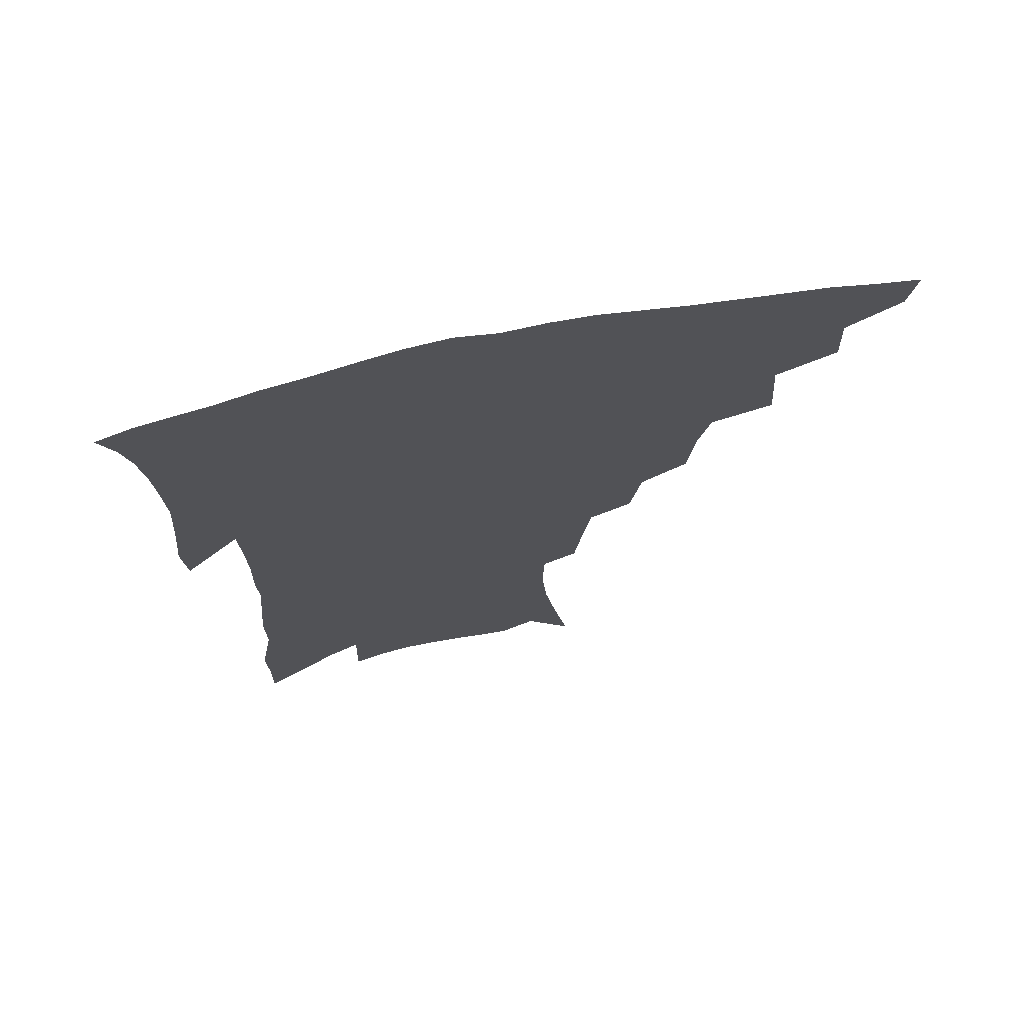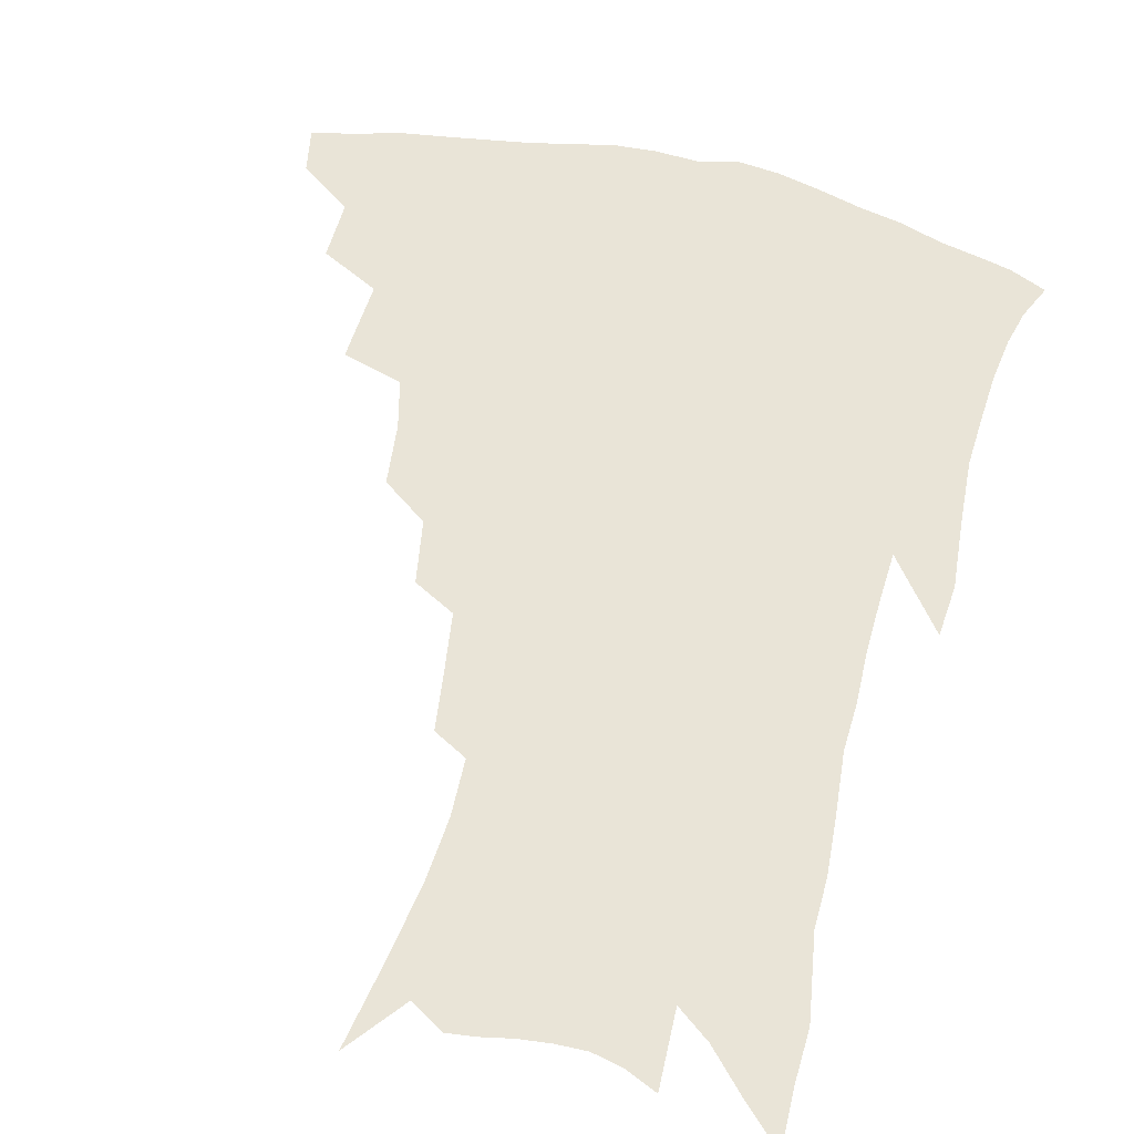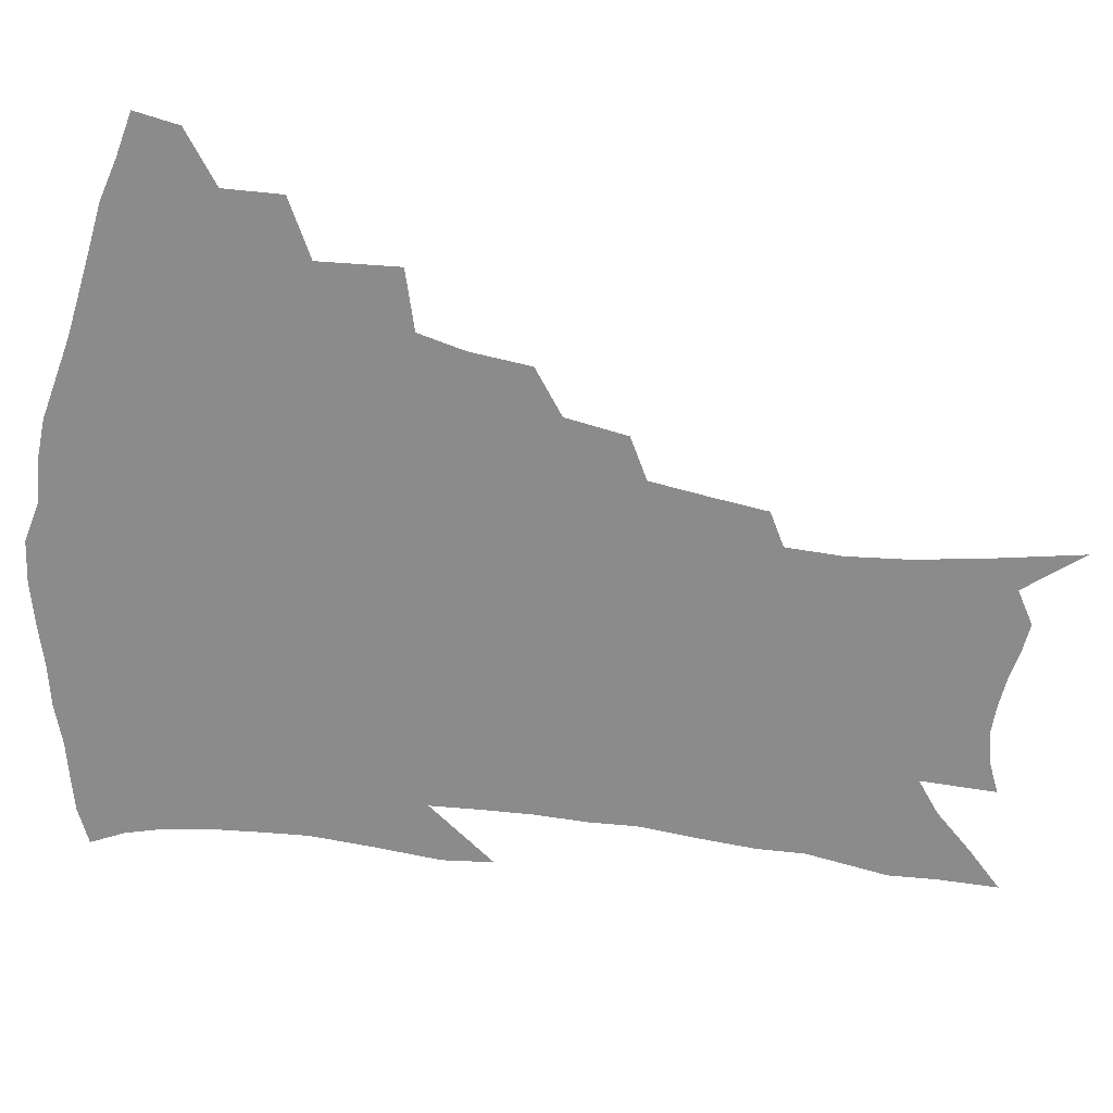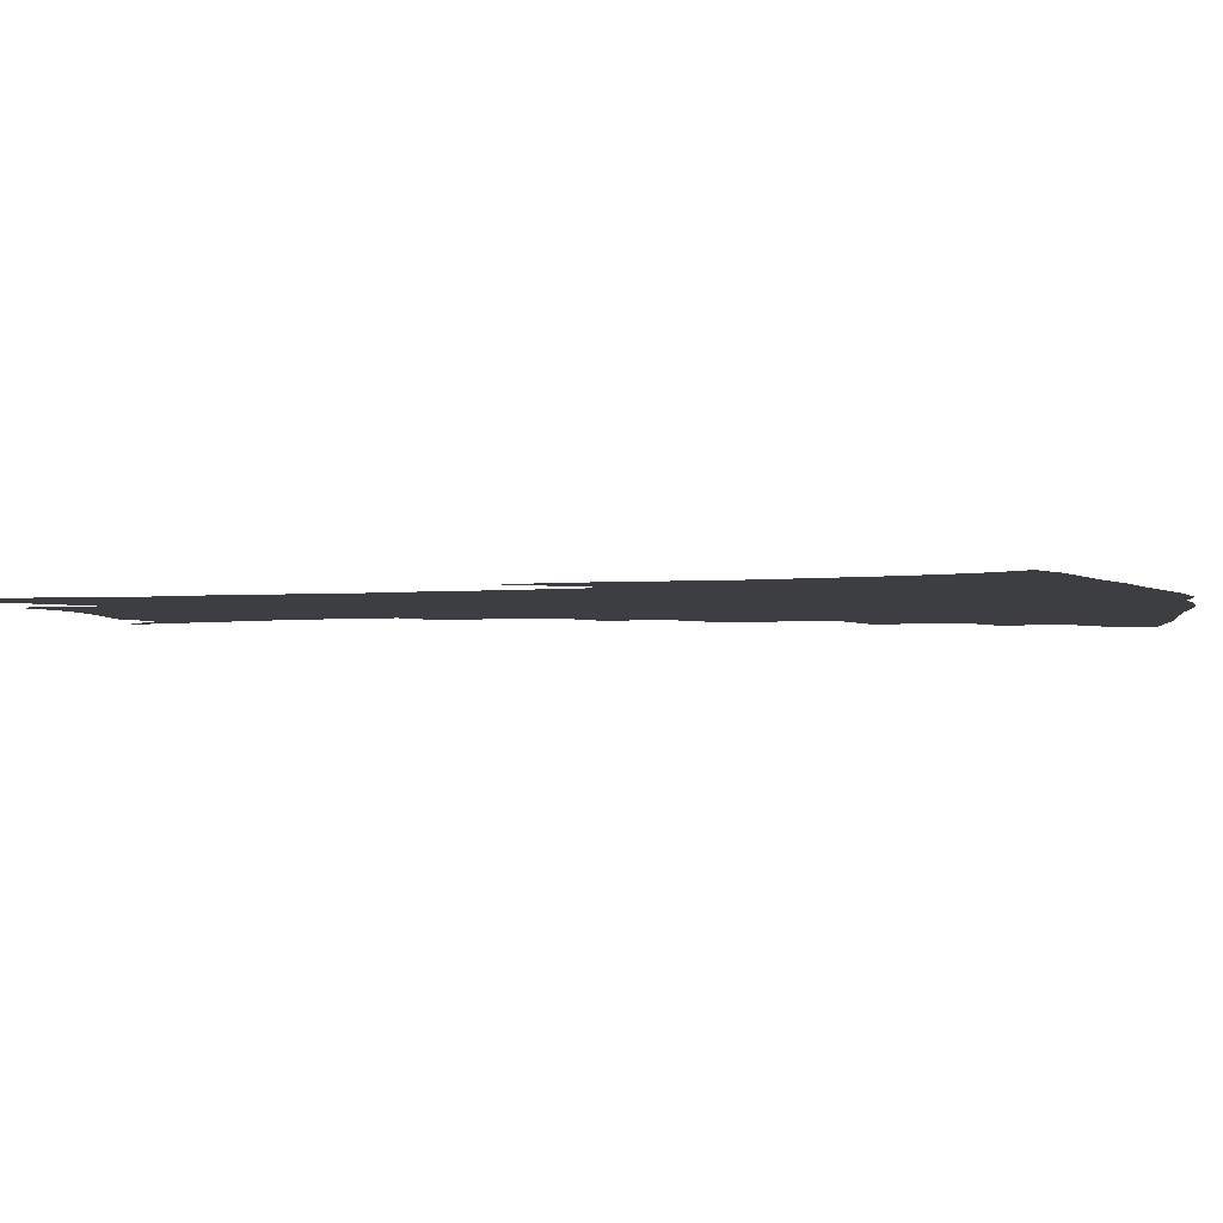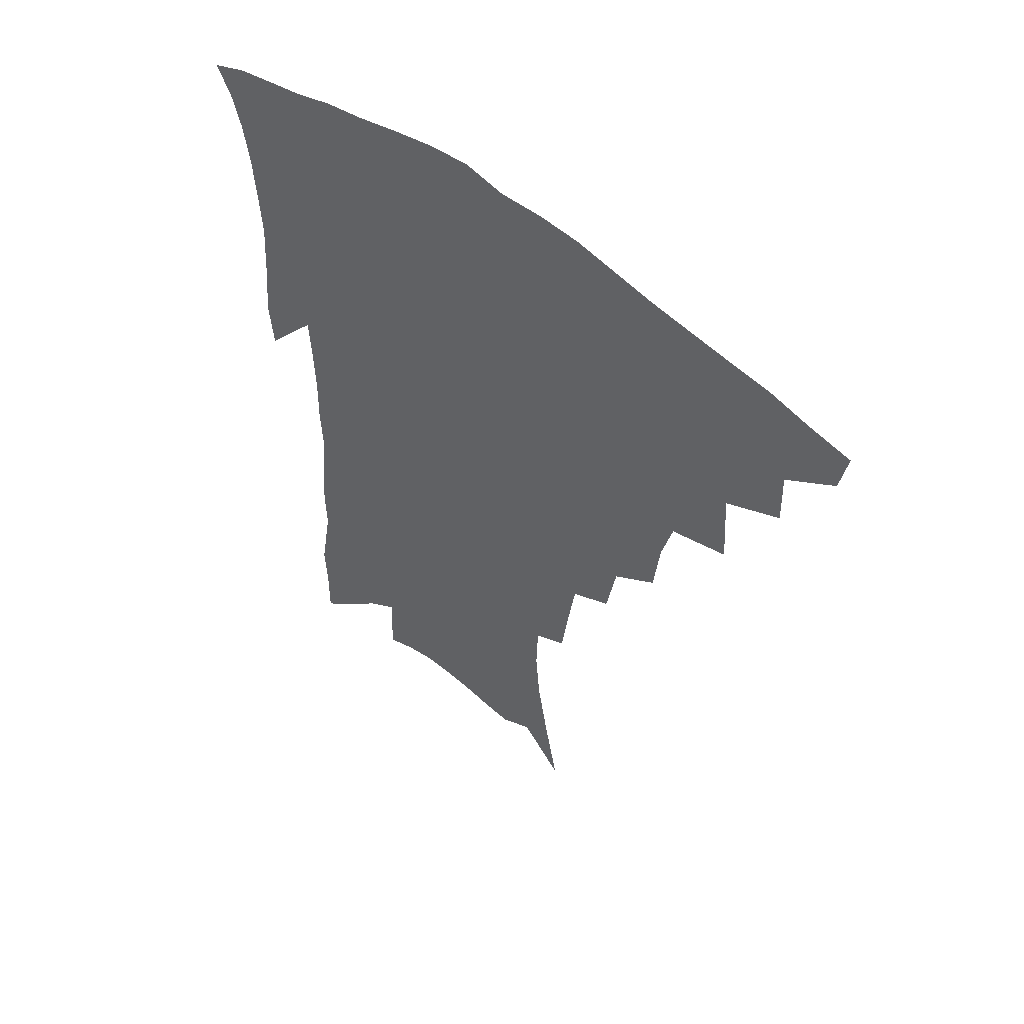
<metadata>
{"format":"obj","ext":"obj","renderer":"f3d","projection":"perspective","resolution":1024,"background":"white","views":[{"elev":71.2,"azim":168.2,"up":"+Y"},{"elev":61.1,"azim":14.4,"up":"+Z"},{"elev":-63.8,"azim":-97.8,"up":"+Z"},{"elev":-3.4,"azim":106.8,"up":"+Z"},{"elev":55.1,"azim":-140.0,"up":"+Y"}]}
</metadata>
<code>
v 444.2 407.1 0
v 441.5 422 0
v 461 375 0
v 461.6 394.7 0
v 459.9 410.5 0
v 456.3 425.3 0
v 478.7 338 0
v 480.5 365.2 0
v 479.7 383.8 0
v 476.7 398.5 0
v 474.1 413.4 0
v 470.8 429.5 0
v 505.2 295.3 0
v 503 316.1 0
v 499 332.3 0
v 497.2 353.2 0
v 496.4 372.3 0
v 494.5 387.9 0
v 491.4 401.9 0
v 488.4 416.5 0
v 485.7 431.6 0
v 524.1 262.9 0
v 520.5 284.3 0
v 516.9 302.2 0
v 517.7 330.5 0
v 513.1 342.1 0
v 512.6 361.7 0
v 510.4 376.3 0
v 508.1 390.5 0
v 505.9 404.6 0
v 503.4 418.6 0
v 500.4 434 0
v 543.5 215.6 0
v 541.2 234.1 0
v 538.2 255.3 0
v 535 276.6 0
v 532 294.8 0
v 530.7 316.5 0
v 529.6 336.2 0
v 526.7 348.6 0
v 526.6 366.7 0
v 524.2 379.7 0
v 522 393.2 0
v 519.7 407.1 0
v 517.3 421.3 0
v 514.7 436.3 0
v 544.6 113.4 0
v 549.8 142.1 0
v 553.9 168.4 0
v 555.7 189.8 0
v 555.1 209.3 0
v 553.5 230.2 0
v 550.9 247.4 0
v 548.4 267.3 0
v 545.7 284.6 0
v 544.3 305.9 0
v 542.5 322.1 0
v 541.3 338.9 0
v 540.2 354.3 0
v 539.3 369 0
v 537.7 382.3 0
v 535.3 395.5 0
v 533.7 409.2 0
v 531.4 423.6 0
v 528.9 439.4 0
v 560 132.7 0
v 564.2 160.1 0
v 566 182.8 0
v 565.2 199.1 0
v 564.6 220.2 0
v 563.1 240.8 0
v 560.7 256.9 0
v 558.3 273.4 0
v 556.7 292.8 0
v 555.5 311 0
v 554.6 327.7 0
v 553.6 342.9 0
v 552.8 357.4 0
v 552.8 372.4 0
v 551.2 384.4 0
v 549.4 397.2 0
v 547.7 410.9 0
v 545.3 426.3 0
v 542.9 442.5 0
v 571.6 125.8 0
v 572.8 145.3 0
v 575.1 169.9 0
v 575.7 190.4 0
v 575 209.4 0
v 574 228.4 0
v 572.4 246.6 0
v 570.5 263 0
v 569 281.6 0
v 567.8 299.7 0
v 566.5 314.3 0
v 566 330.8 0
v 565.5 345.8 0
v 564.8 358.9 0
v 564.6 373.3 0
v 563.7 385.6 0
v 562.7 398.4 0
v 562.1 411.4 0
v 560.3 425.7 0
v 557.2 443.5 0
v 581.4 127 0
v 584 154.7 0
v 584.9 176.2 0
v 584.5 192.1 0
v 584.3 217.2 0
v 583 230.8 0
v 581.7 249.6 0
v 580.3 266.8 0
v 579.1 284.8 0
v 578.3 302.7 0
v 577.9 319.2 0
v 576.9 331.2 0
v 577 347.1 0
v 576.8 360.6 0
v 576.8 374 0
v 576.4 386.5 0
v 575.9 399.1 0
v 575.4 412.1 0
v 573.9 426.5 0
v 571.9 442.9 0
v 591.8 129.2 0
v 593.9 158 0
v 594.3 179.3 0
v 593.8 196.5 0
v 593.3 216.8 0
v 592.2 231.7 0
v 591.1 253.1 0
v 590.1 271 0
v 589.3 287.6 0
v 588.7 303.5 0
v 588.5 321.1 0
v 588.6 335.2 0
v 588.7 349.6 0
v 588.8 362.2 0
v 589.1 374.8 0
v 589.3 387.2 0
v 589.2 399.5 0
v 588.8 412.3 0
v 587.4 427.6 0
v 585.6 446.1 0
v 602.3 130.4 0
v 603.5 159.2 0
v 603.6 180.8 0
v 603.1 202.7 0
v 602.5 218.1 0
v 601.6 236.1 0
v 600.5 254.5 0
v 599.9 271.7 0
v 599.3 288.9 0
v 599.1 305.2 0
v 599.1 321.4 0
v 599.3 334.8 0
v 599.7 349.1 0
v 600.2 361.6 0
v 601 374.9 0
v 601.7 387.3 0
v 602 399.5 0
v 601.7 412.8 0
v 601.3 427.1 0
v 599.8 444.7 0
v 613 130.7 0
v 613.3 158.7 0
v 613 180.6 0
v 612.7 198.7 0
v 611.7 218.2 0
v 610.8 238.5 0
v 610 256.9 0
v 609.7 271 0
v 609.2 289.3 0
v 609.3 304.8 0
v 609.4 320.8 0
v 610 335.8 0
v 610.7 348.7 0
v 611.6 362 0
v 612.6 374.6 0
v 613.8 387 0
v 614.6 399 0
v 615.4 411.4 0
v 615.1 425.8 0
v 614.8 441.3 0
v 623.6 128.3 0
v 623.3 154.6 0
v 622.7 176.8 0
v 622.1 196.3 0
v 621 217.5 0
v 620.1 237.2 0
v 619.7 253.8 0
v 619.3 270.7 0
v 619.4 286.4 0
v 619.5 302.4 0
v 620 317.5 0
v 620.5 334.2 0
v 621.4 348.1 0
v 622.6 360.7 0
v 623.9 374 0
v 625.5 386.2 0
v 626.8 397.9 0
v 628.3 410 0
v 629.4 422.8 0
v 629.8 437.3 0
v 634.3 123.6 0
v 633.5 150 0
v 632.7 172.4 0
v 631.7 193.8 0
v 630.6 214.4 0
v 629.6 234.1 0
v 629.8 249.4 0
v 629 268.5 0
v 629.4 283.3 0
v 629.7 299.1 0
v 630.4 314 0
v 631 331.2 0
v 631.8 346.8 0
v 633.5 358.6 0
v 635 371.3 0
v 636.9 384.7 0
v 639.3 396.9 0
v 641.1 408 0
v 642.7 420.1 0
v 643.3 434.7 0
v 645 141.5 0
v 643.9 163.9 0
v 642.9 184.9 0
v 640.8 208.5 0
v 640.2 226.8 0
v 640.2 243.1 0
v 639.7 261.4 0
v 639.7 278.3 0
v 639.8 295.7 0
v 640.4 312.2 0
v 641.7 326.7 0
v 642.7 342.3 0
v 644.1 356.8 0
v 645.9 369.7 0
v 648 382.8 0
v 650.3 394.6 0
v 652.6 406 0
v 655.1 417.7 0
v 657.6 430.3 0
v 658.1 127.8 0
v 655.7 153.8 0
v 654.1 176.5 0
v 652.6 197.8 0
v 651.5 217.3 0
v 650.9 235.6 0
v 650.9 252.5 0
v 650.2 271.5 0
v 650.3 289.1 0
v 651.2 305.2 0
v 652.6 320.7 0
v 653.6 336.9 0
v 654.8 353.2 0
v 656.3 368.1 0
v 658.7 380.2 0
v 661.2 392.5 0
v 663.9 403.5 0
v 666.8 414.8 0
v 669.9 427.6 0
v 671.1 115.3 0
v 670.7 135.6 0
v 671.3 153.3 0
v 666.6 182.2 0
v 667 198.6 0
v 665.5 218.5 0
v 663.6 239.6 0
v 664.2 255.5 0
v 663.8 274.4 0
v 664.2 291.8 0
v 665.1 309.3 0
v 665.4 328.1 0
v 666.9 344.1 0
v 668.1 360.3 0
v 669.6 375.4 0
v 671.7 389.3 0
v 674.9 400.7 0
v 677.9 411.7 0
v 682.1 424.9 0
v 684.2 285 0
v 685.7 302.6 0
v 683.6 325.9 0
v 682.1 347.7 0
v 683 364.6 0
v 684.1 381.3 0
v 686.2 396.4 0
v 689.4 408.4 0
v 694.6 419.7 0
f 4 5 1
f 1 5 2
f 5 6 2
f 8 9 3
f 3 9 4
f 9 10 4
f 4 10 5
f 10 11 5
f 5 11 6
f 11 12 6
f 15 16 7
f 7 16 8
f 16 17 8
f 8 17 9
f 17 18 9
f 9 18 10
f 18 19 10
f 10 19 11
f 19 20 11
f 11 20 12
f 20 21 12
f 23 24 13
f 13 24 14
f 24 25 14
f 14 25 15
f 25 26 15
f 15 26 16
f 26 27 16
f 16 27 17
f 27 28 17
f 17 28 18
f 28 29 18
f 18 29 19
f 29 30 19
f 19 30 20
f 30 31 20
f 20 31 21
f 31 32 21
f 35 36 22
f 22 36 23
f 36 37 23
f 23 37 24
f 37 38 24
f 24 38 25
f 38 39 25
f 25 39 26
f 39 40 26
f 26 40 27
f 40 41 27
f 27 41 28
f 41 42 28
f 28 42 29
f 42 43 29
f 29 43 30
f 43 44 30
f 30 44 31
f 44 45 31
f 31 45 32
f 45 46 32
f 51 52 33
f 33 52 34
f 52 53 34
f 34 53 35
f 53 54 35
f 35 54 36
f 54 55 36
f 36 55 37
f 55 56 37
f 37 56 38
f 56 57 38
f 38 57 39
f 57 58 39
f 39 58 40
f 58 59 40
f 40 59 41
f 59 60 41
f 41 60 42
f 60 61 42
f 42 61 43
f 61 62 43
f 43 62 44
f 62 63 44
f 44 63 45
f 63 64 45
f 45 64 46
f 64 65 46
f 47 66 48
f 66 67 48
f 48 67 49
f 67 68 49
f 49 68 50
f 68 69 50
f 50 69 51
f 69 70 51
f 51 70 52
f 70 71 52
f 52 71 53
f 71 72 53
f 53 72 54
f 72 73 54
f 54 73 55
f 73 74 55
f 55 74 56
f 74 75 56
f 56 75 57
f 75 76 57
f 57 76 58
f 76 77 58
f 58 77 59
f 77 78 59
f 59 78 60
f 78 79 60
f 60 79 61
f 79 80 61
f 61 80 62
f 80 81 62
f 62 81 63
f 81 82 63
f 63 82 64
f 82 83 64
f 64 83 65
f 83 84 65
f 85 86 66
f 66 86 67
f 86 87 67
f 67 87 68
f 87 88 68
f 68 88 69
f 88 89 69
f 69 89 70
f 89 90 70
f 70 90 71
f 90 91 71
f 71 91 72
f 91 92 72
f 72 92 73
f 92 93 73
f 73 93 74
f 93 94 74
f 74 94 75
f 94 95 75
f 75 95 76
f 95 96 76
f 76 96 77
f 96 97 77
f 77 97 78
f 97 98 78
f 78 98 79
f 98 99 79
f 79 99 80
f 99 100 80
f 80 100 81
f 100 101 81
f 81 101 82
f 101 102 82
f 82 102 83
f 102 103 83
f 83 103 84
f 103 104 84
f 85 105 86
f 105 106 86
f 86 106 87
f 106 107 87
f 87 107 88
f 107 108 88
f 88 108 89
f 108 109 89
f 89 109 90
f 109 110 90
f 90 110 91
f 110 111 91
f 91 111 92
f 111 112 92
f 92 112 93
f 112 113 93
f 93 113 94
f 113 114 94
f 94 114 95
f 114 115 95
f 95 115 96
f 115 116 96
f 96 116 97
f 116 117 97
f 97 117 98
f 117 118 98
f 98 118 99
f 118 119 99
f 99 119 100
f 119 120 100
f 100 120 101
f 120 121 101
f 101 121 102
f 121 122 102
f 102 122 103
f 122 123 103
f 103 123 104
f 123 124 104
f 105 125 106
f 125 126 106
f 106 126 107
f 126 127 107
f 107 127 108
f 127 128 108
f 108 128 109
f 128 129 109
f 109 129 110
f 129 130 110
f 110 130 111
f 130 131 111
f 111 131 112
f 131 132 112
f 112 132 113
f 132 133 113
f 113 133 114
f 133 134 114
f 114 134 115
f 134 135 115
f 115 135 116
f 135 136 116
f 116 136 117
f 136 137 117
f 117 137 118
f 137 138 118
f 118 138 119
f 138 139 119
f 119 139 120
f 139 140 120
f 120 140 121
f 140 141 121
f 121 141 122
f 141 142 122
f 122 142 123
f 142 143 123
f 123 143 124
f 143 144 124
f 125 145 126
f 145 146 126
f 126 146 127
f 146 147 127
f 127 147 128
f 147 148 128
f 128 148 129
f 148 149 129
f 129 149 130
f 149 150 130
f 130 150 131
f 150 151 131
f 131 151 132
f 151 152 132
f 132 152 133
f 152 153 133
f 133 153 134
f 153 154 134
f 134 154 135
f 154 155 135
f 135 155 136
f 155 156 136
f 136 156 137
f 156 157 137
f 137 157 138
f 157 158 138
f 138 158 139
f 158 159 139
f 139 159 140
f 159 160 140
f 140 160 141
f 160 161 141
f 141 161 142
f 161 162 142
f 142 162 143
f 162 163 143
f 143 163 144
f 163 164 144
f 145 165 146
f 165 166 146
f 146 166 147
f 166 167 147
f 147 167 148
f 167 168 148
f 148 168 149
f 168 169 149
f 149 169 150
f 169 170 150
f 150 170 151
f 170 171 151
f 151 171 152
f 171 172 152
f 152 172 153
f 172 173 153
f 153 173 154
f 173 174 154
f 154 174 155
f 174 175 155
f 155 175 156
f 175 176 156
f 156 176 157
f 176 177 157
f 157 177 158
f 177 178 158
f 158 178 159
f 178 179 159
f 159 179 160
f 179 180 160
f 160 180 161
f 180 181 161
f 161 181 162
f 181 182 162
f 162 182 163
f 182 183 163
f 163 183 164
f 183 184 164
f 165 185 166
f 185 186 166
f 166 186 167
f 186 187 167
f 167 187 168
f 187 188 168
f 168 188 169
f 188 189 169
f 169 189 170
f 189 190 170
f 170 190 171
f 190 191 171
f 171 191 172
f 191 192 172
f 172 192 173
f 192 193 173
f 173 193 174
f 193 194 174
f 174 194 175
f 194 195 175
f 175 195 176
f 195 196 176
f 176 196 177
f 196 197 177
f 177 197 178
f 197 198 178
f 178 198 179
f 198 199 179
f 179 199 180
f 199 200 180
f 180 200 181
f 200 201 181
f 181 201 182
f 201 202 182
f 182 202 183
f 202 203 183
f 183 203 184
f 203 204 184
f 185 205 186
f 205 206 186
f 186 206 187
f 206 207 187
f 187 207 188
f 207 208 188
f 188 208 189
f 208 209 189
f 189 209 190
f 209 210 190
f 190 210 191
f 210 211 191
f 191 211 192
f 211 212 192
f 192 212 193
f 212 213 193
f 193 213 194
f 213 214 194
f 194 214 195
f 214 215 195
f 195 215 196
f 215 216 196
f 196 216 197
f 216 217 197
f 197 217 198
f 217 218 198
f 198 218 199
f 218 219 199
f 199 219 200
f 219 220 200
f 200 220 201
f 220 221 201
f 201 221 202
f 221 222 202
f 202 222 203
f 222 223 203
f 203 223 204
f 223 224 204
f 206 225 207
f 225 226 207
f 207 226 208
f 226 227 208
f 208 227 209
f 227 228 209
f 209 228 210
f 228 229 210
f 210 229 211
f 229 230 211
f 211 230 212
f 230 231 212
f 212 231 213
f 231 232 213
f 213 232 214
f 232 233 214
f 214 233 215
f 233 234 215
f 215 234 216
f 234 235 216
f 216 235 217
f 235 236 217
f 217 236 218
f 236 237 218
f 218 237 219
f 237 238 219
f 219 238 220
f 238 239 220
f 220 239 221
f 239 240 221
f 221 240 222
f 240 241 222
f 222 241 223
f 241 242 223
f 223 242 224
f 242 243 224
f 225 244 226
f 244 245 226
f 226 245 227
f 245 246 227
f 227 246 228
f 246 247 228
f 228 247 229
f 247 248 229
f 229 248 230
f 248 249 230
f 230 249 231
f 249 250 231
f 231 250 232
f 250 251 232
f 232 251 233
f 251 252 233
f 233 252 234
f 252 253 234
f 234 253 235
f 253 254 235
f 235 254 236
f 254 255 236
f 236 255 237
f 255 256 237
f 237 256 238
f 256 257 238
f 238 257 239
f 257 258 239
f 239 258 240
f 258 259 240
f 240 259 241
f 259 260 241
f 241 260 242
f 260 261 242
f 242 261 243
f 261 262 243
f 244 263 245
f 263 264 245
f 245 264 246
f 264 265 246
f 246 265 247
f 265 266 247
f 247 266 248
f 266 267 248
f 248 267 249
f 267 268 249
f 249 268 250
f 268 269 250
f 250 269 251
f 269 270 251
f 251 270 252
f 270 271 252
f 252 271 253
f 271 272 253
f 253 272 254
f 272 273 254
f 254 273 255
f 273 274 255
f 255 274 256
f 274 275 256
f 256 275 257
f 275 276 257
f 257 276 258
f 276 277 258
f 258 277 259
f 277 278 259
f 259 278 260
f 278 279 260
f 260 279 261
f 279 280 261
f 261 280 262
f 280 281 262
f 273 282 274
f 282 283 274
f 274 283 275
f 283 284 275
f 275 284 276
f 284 285 276
f 276 285 277
f 285 286 277
f 277 286 278
f 286 287 278
f 278 287 279
f 287 288 279
f 279 288 280
f 288 289 280
f 280 289 281
f 289 290 281

</code>
